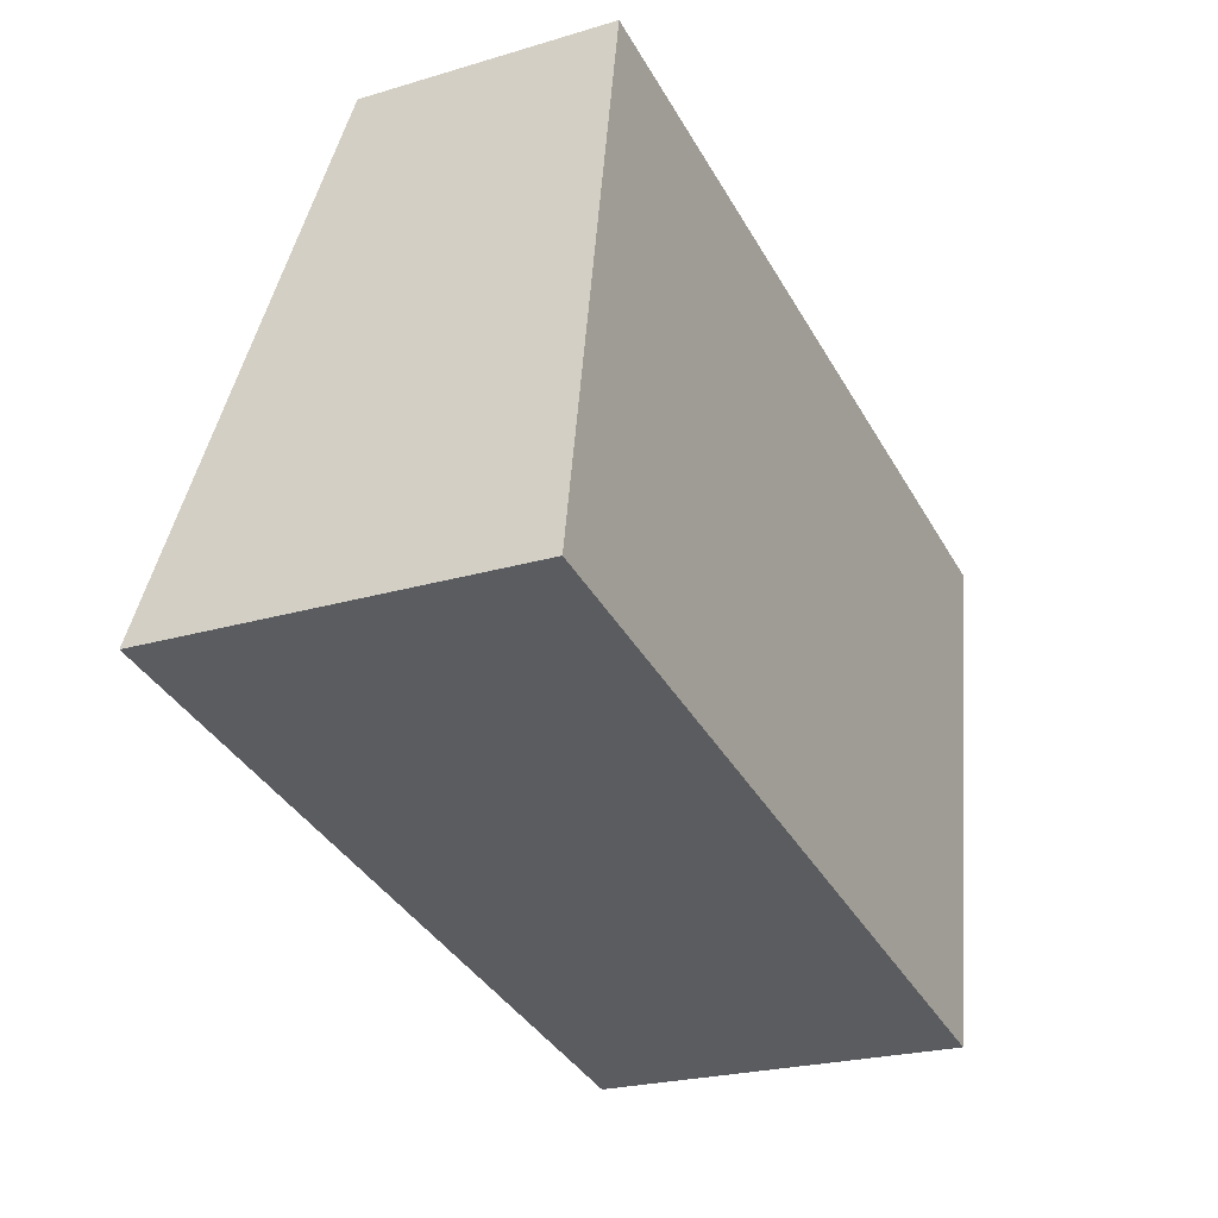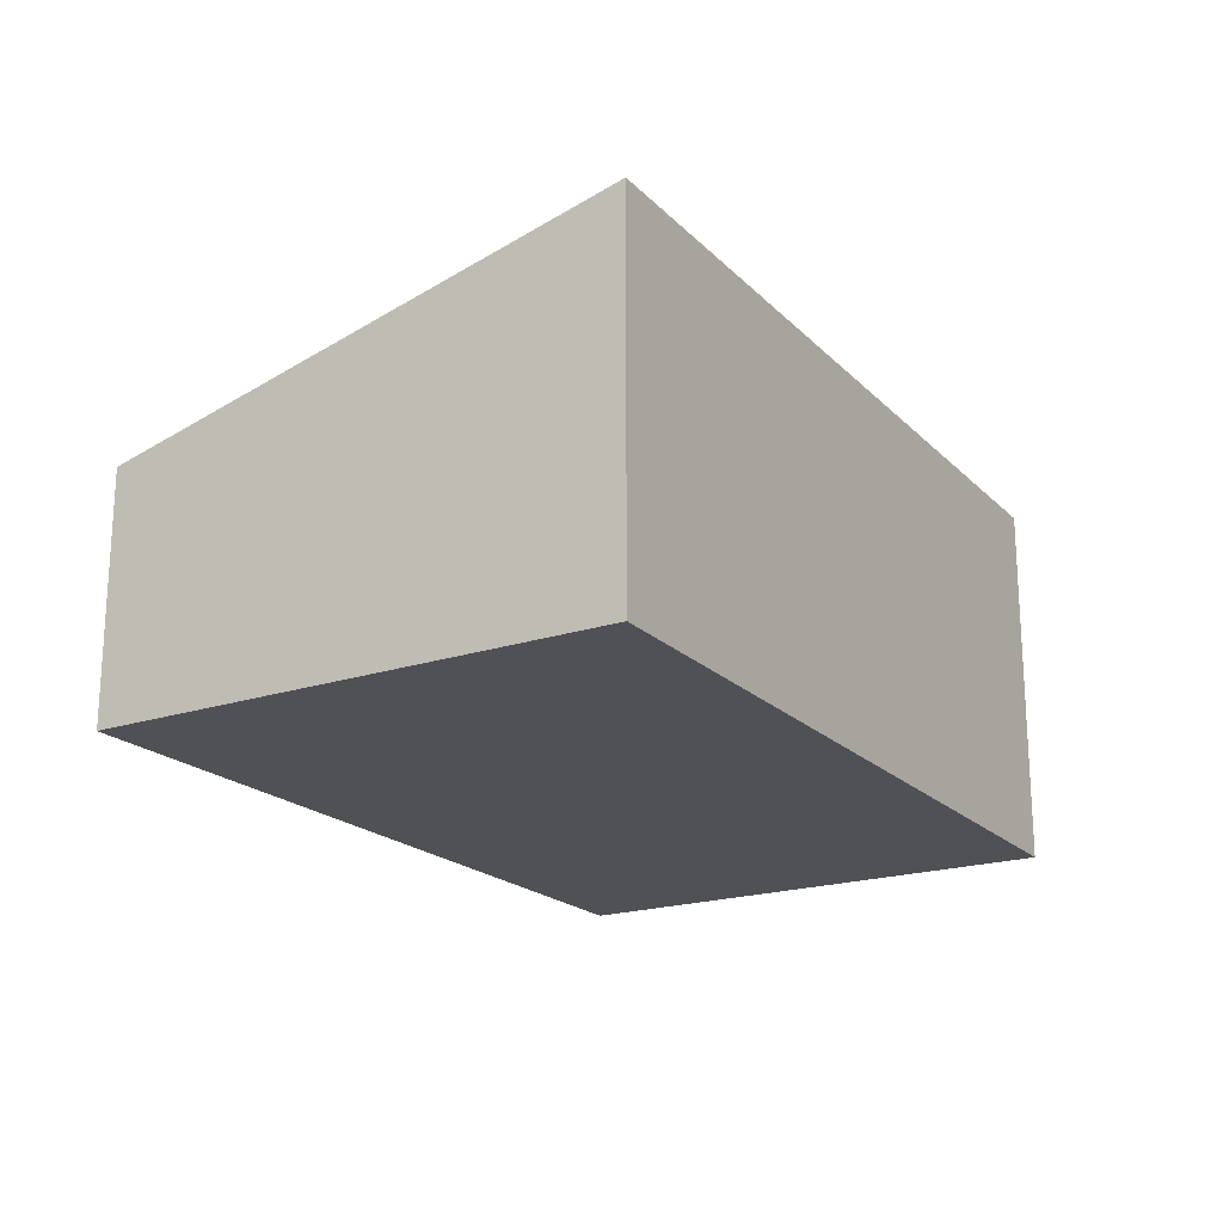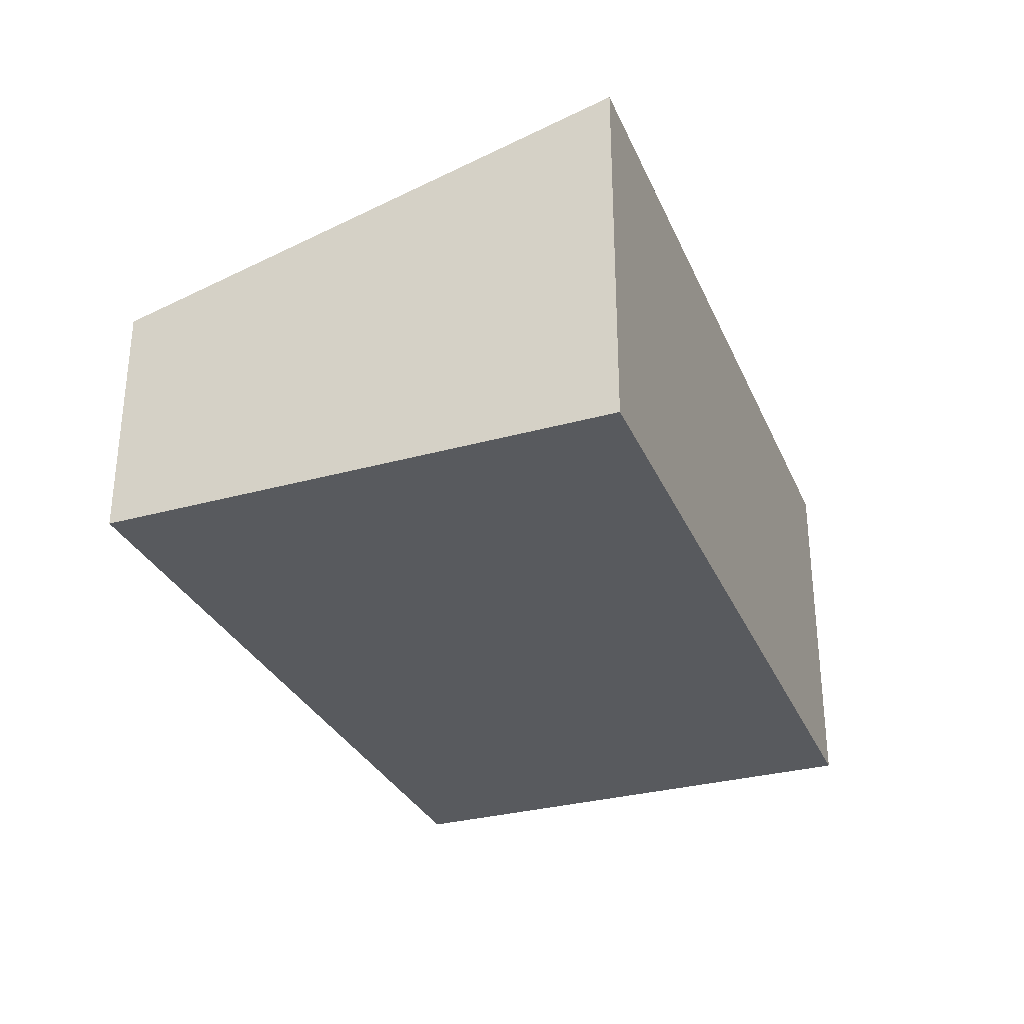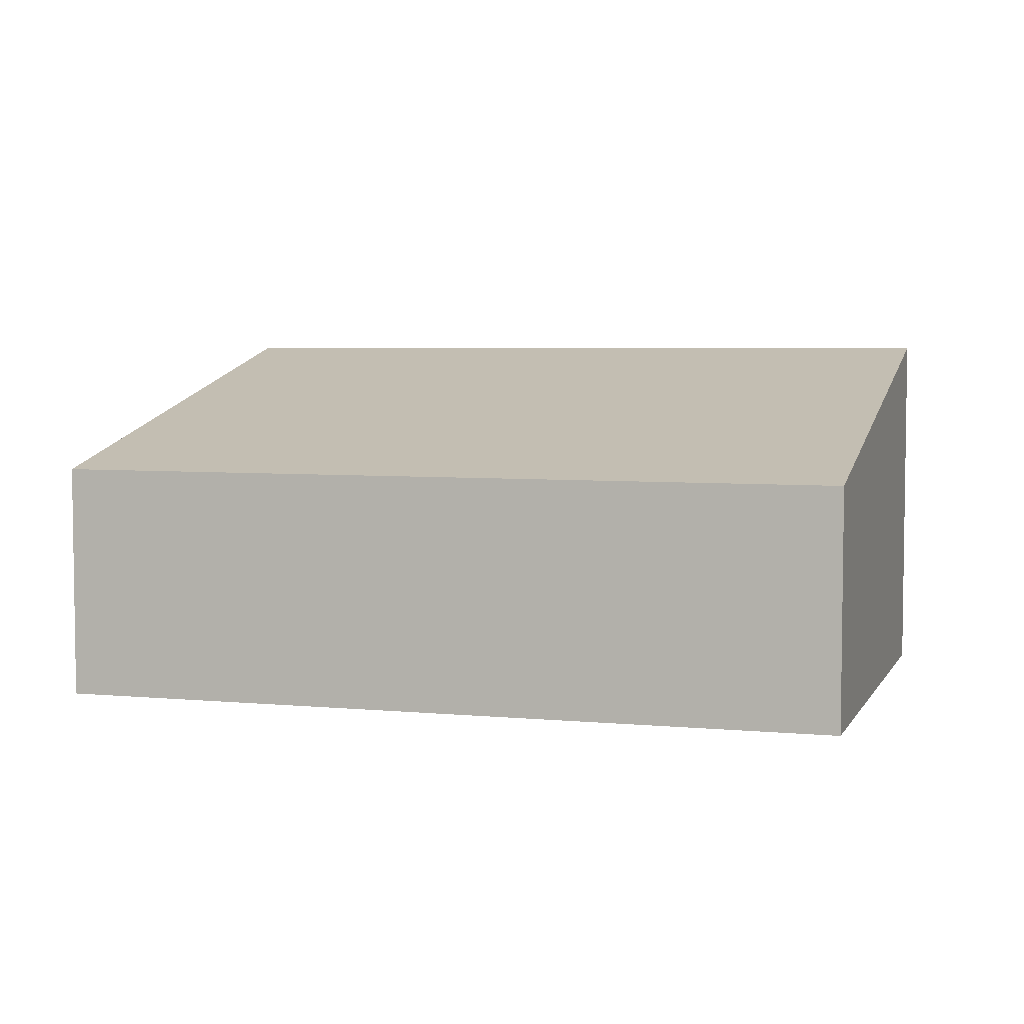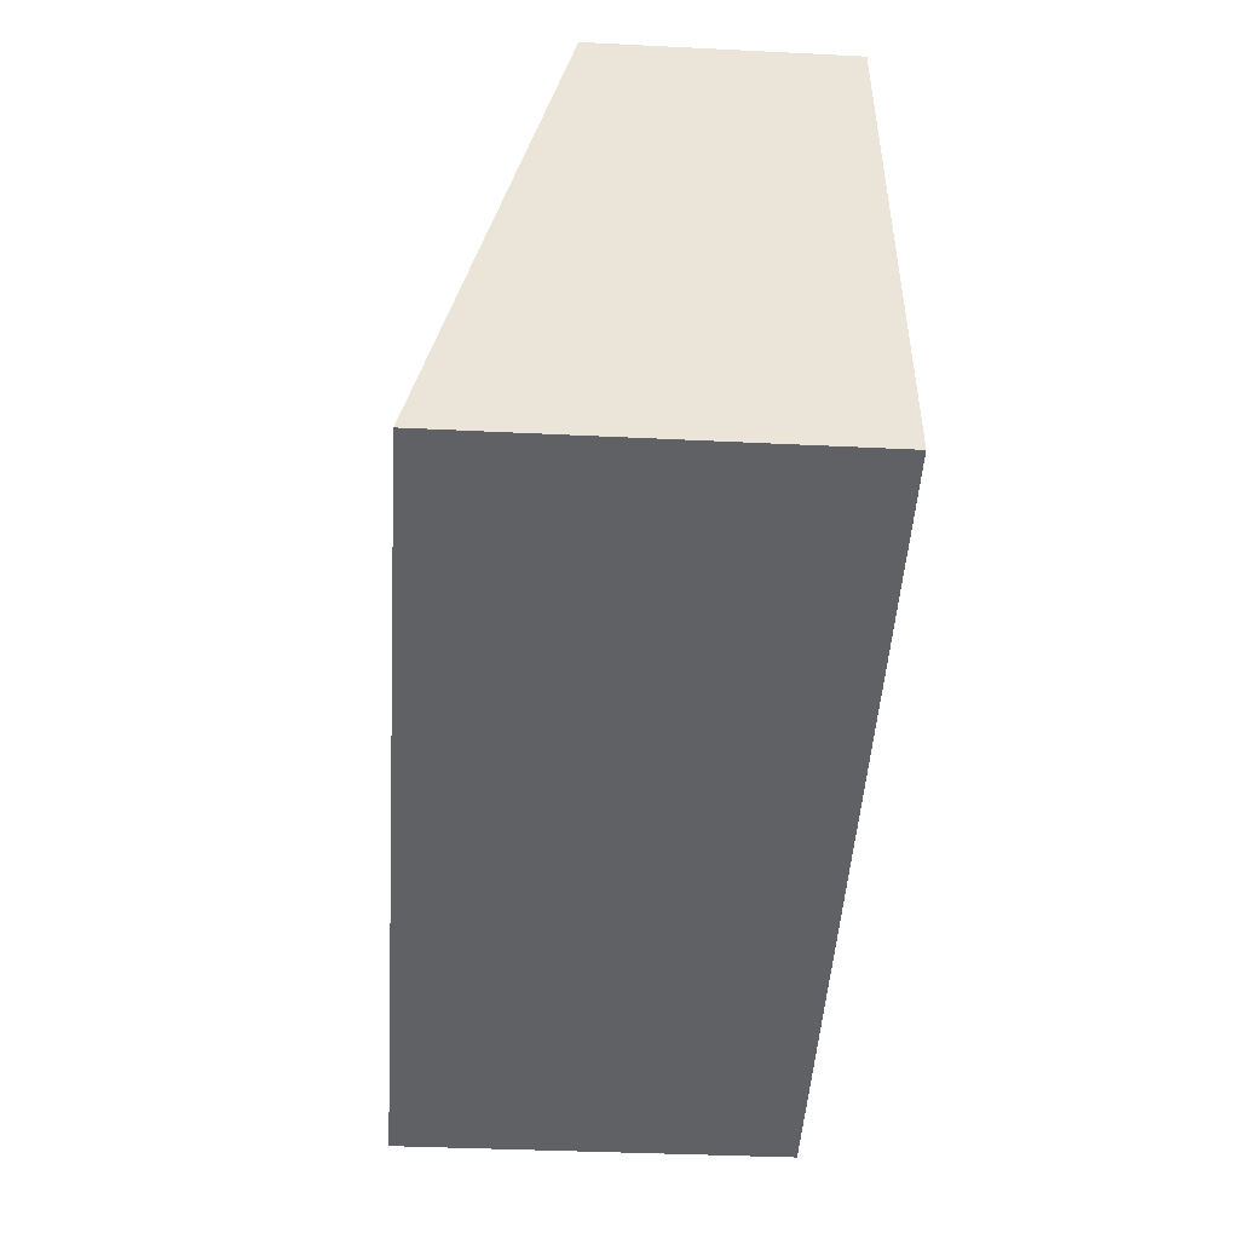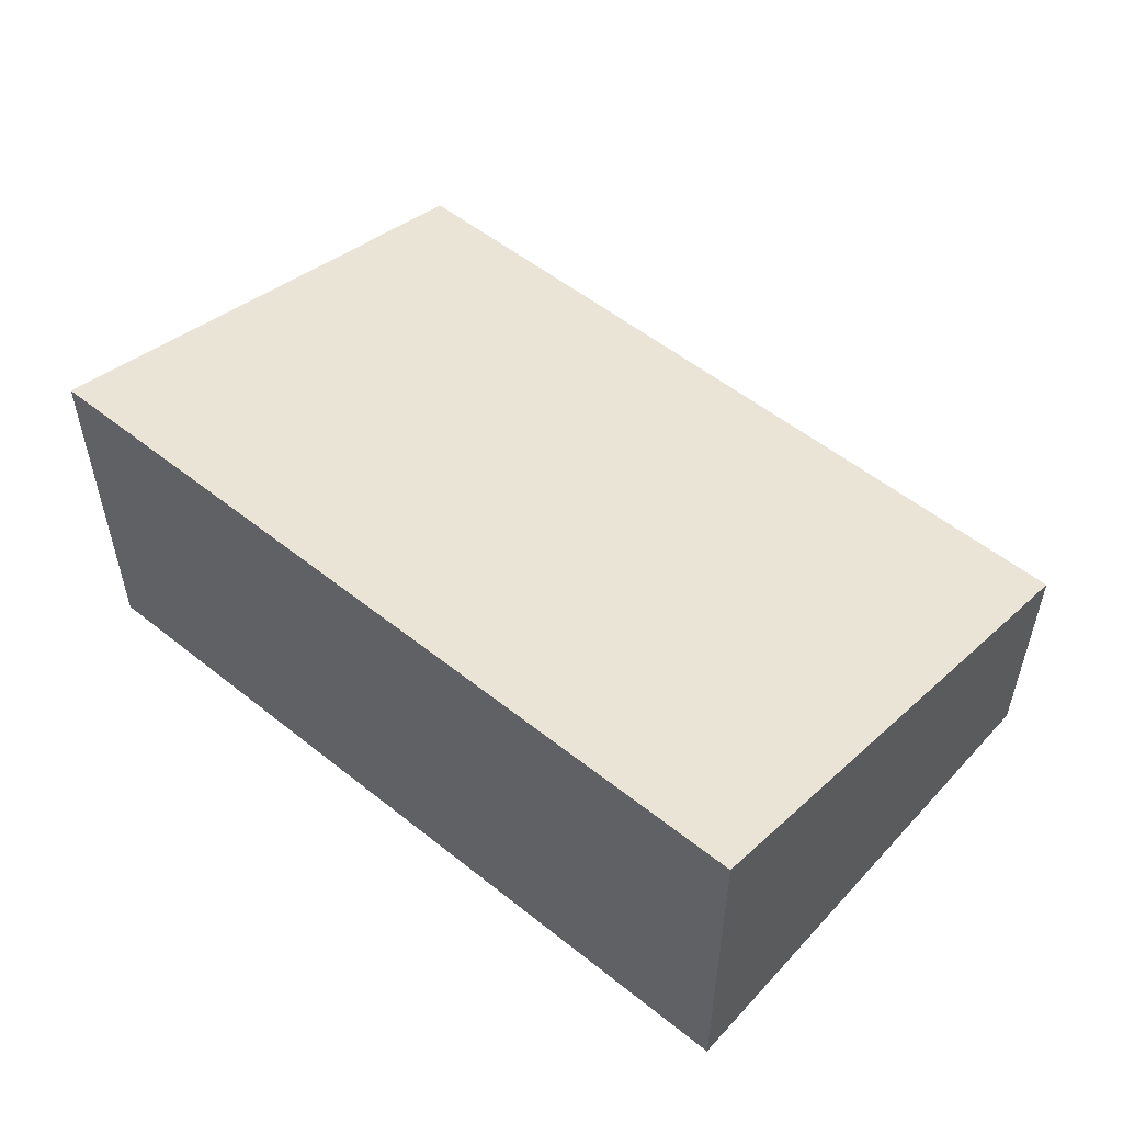
<metadata>
{"format":"obj","ext":"obj","renderer":"f3d","projection":"perspective","resolution":1024,"background":"white","views":[{"elev":-24.1,"azim":-63.8,"up":"+Z"},{"elev":-19.9,"azim":131.4,"up":"+Y"},{"elev":-30.9,"azim":121.5,"up":"+Y"},{"elev":4.9,"azim":27.1,"up":"+Y"},{"elev":-36.6,"azim":-93.7,"up":"+Z"},{"elev":53.6,"azim":-128.7,"up":"+Y"}]}
</metadata>
<code>
v  0 5.859 3.588e-16
v  14.19 3.82 5.668
v  12.8 5.859 -2.475
v  1.431 3.838 8.06
v  12.8 1.515e-16 -2.475
v  0 0 0
v  1.431 -4.935e-16 8.06
v  14.19 -3.471e-16 5.668
g defaultobject
f 1 2 3
f 2 1 4
f 5 1 3
f 1 5 6
f 6 4 1
f 4 6 7
f 7 2 4
f 2 7 8
f 2 5 3
f 5 2 8
f 8 6 5
f 6 8 7

</code>
